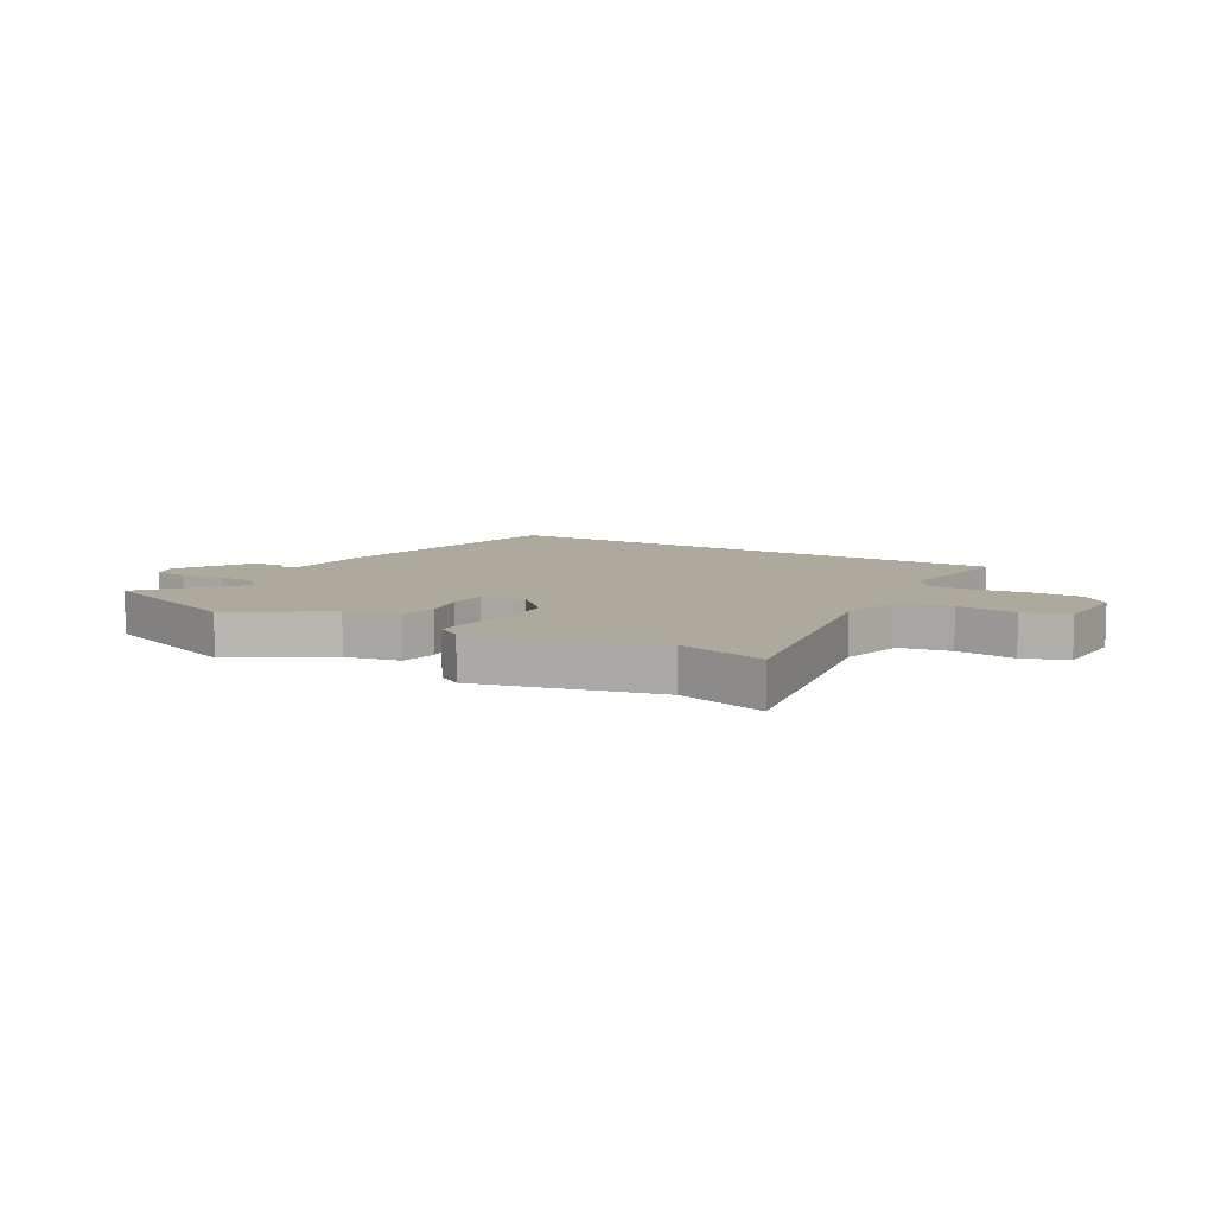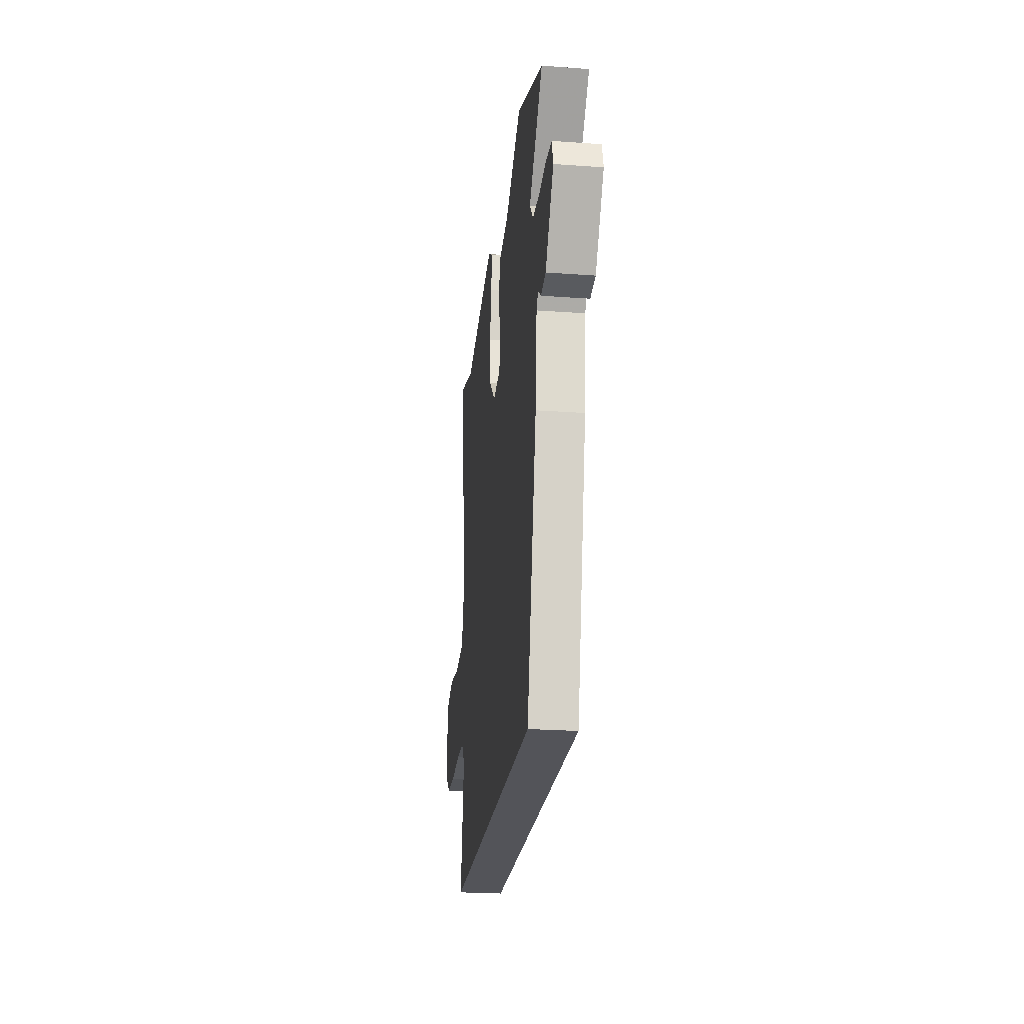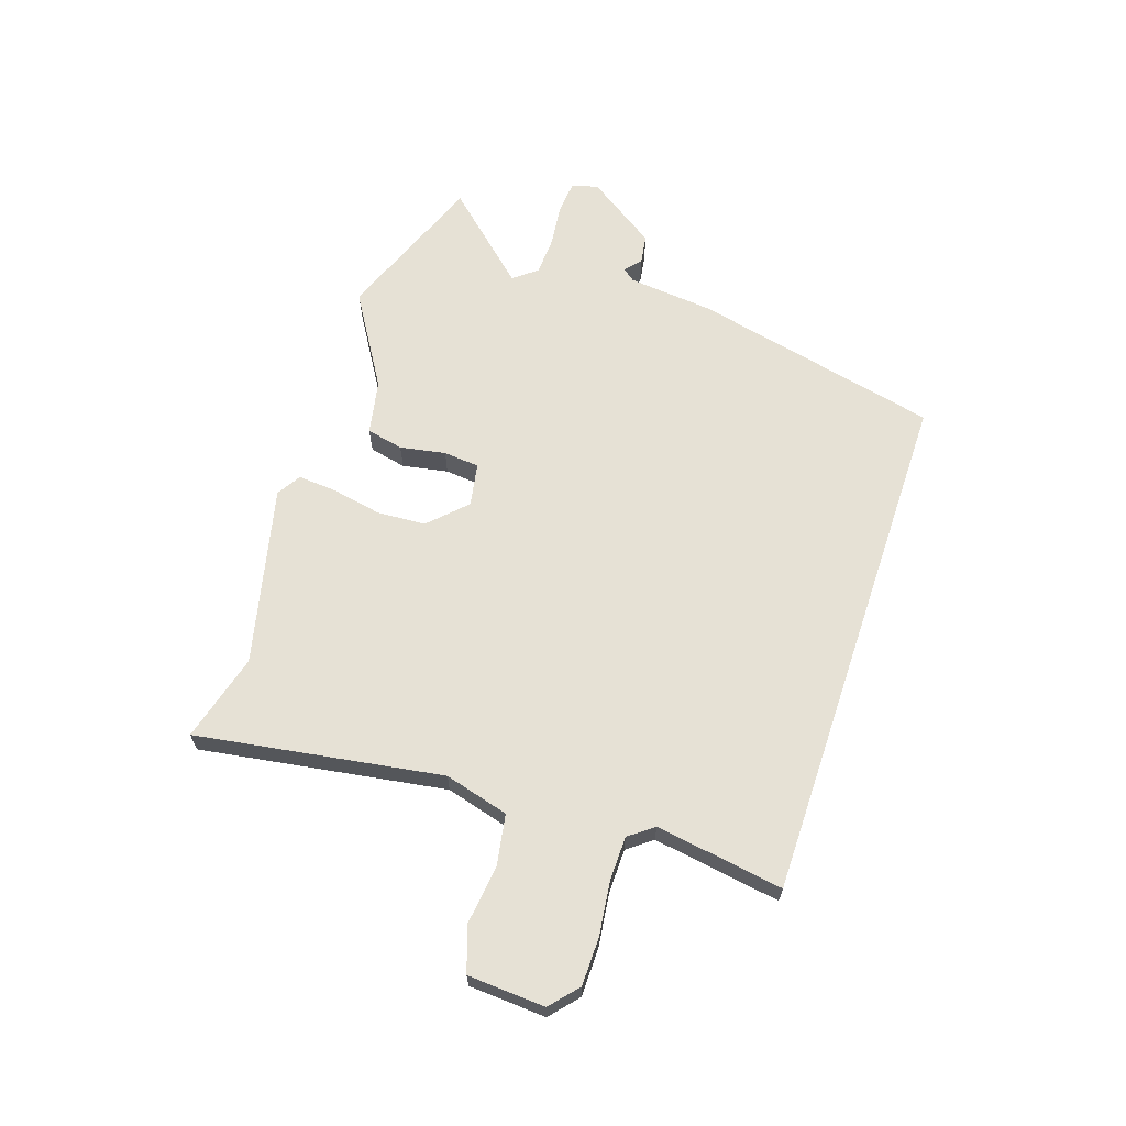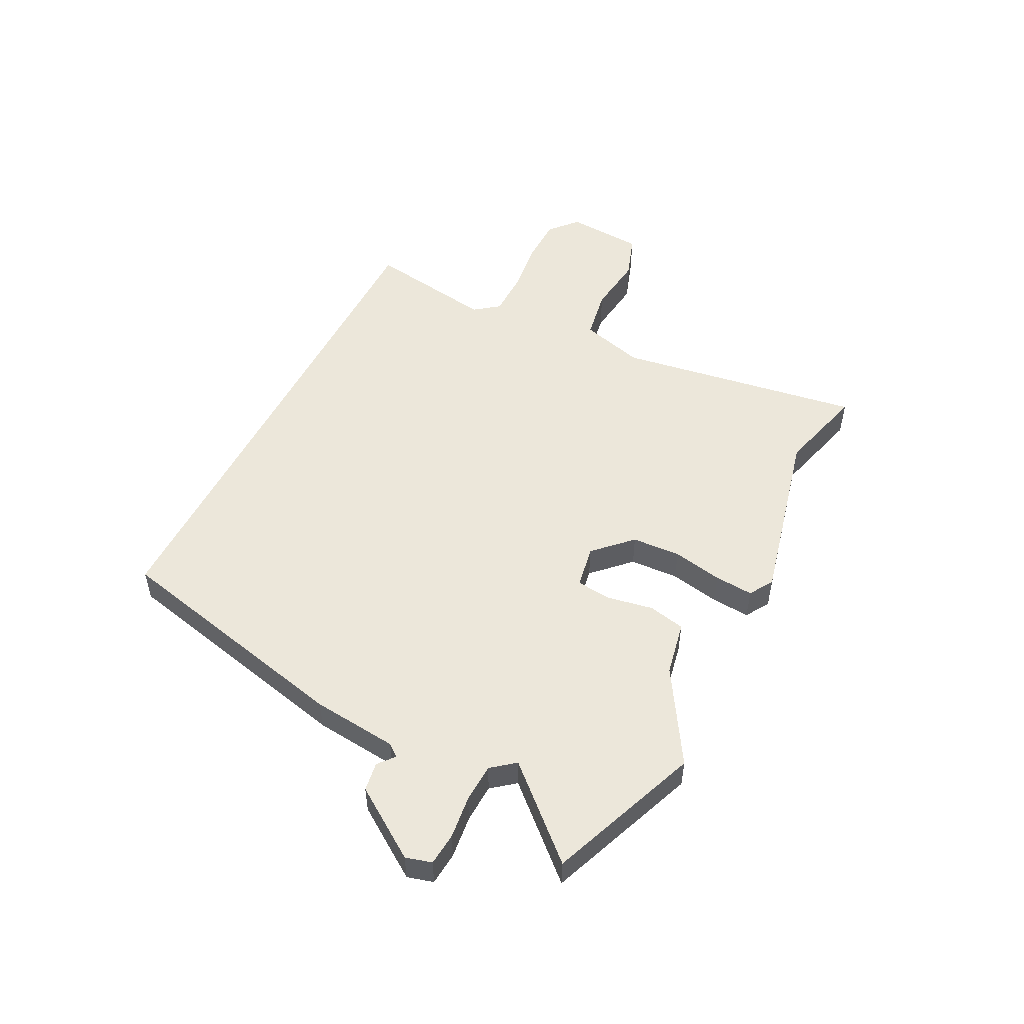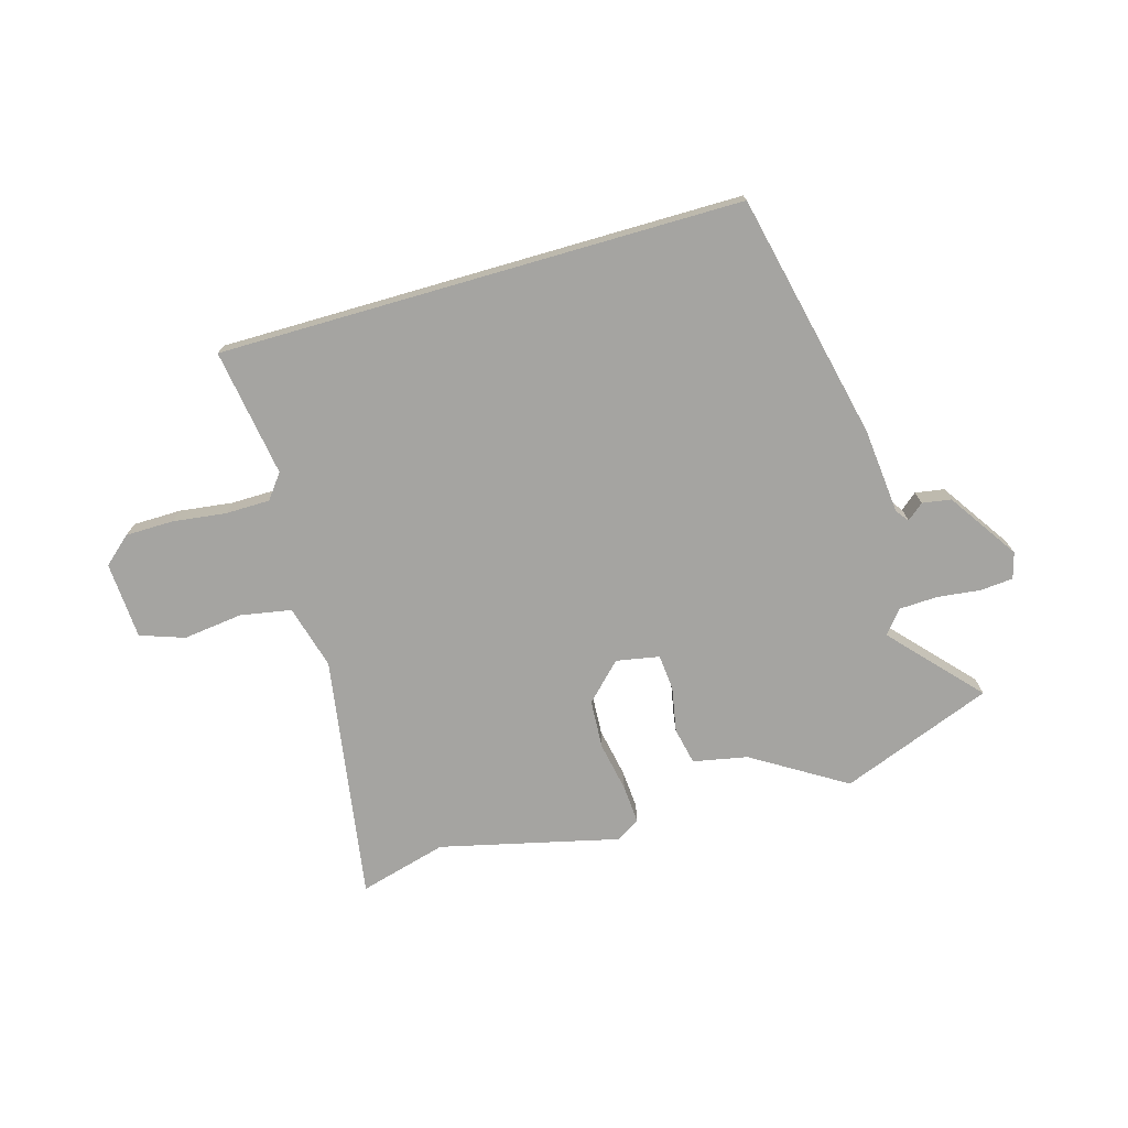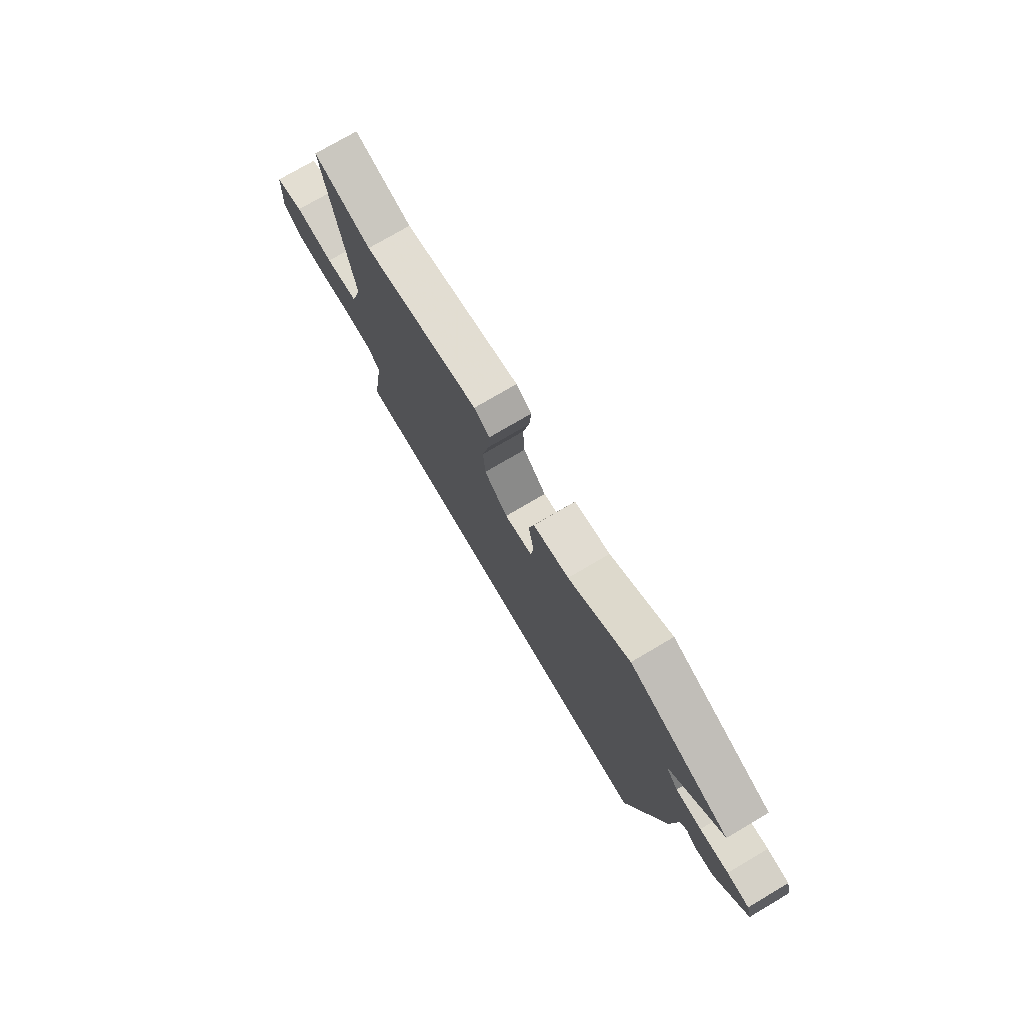
<metadata>
{"format":"obj","ext":"obj","renderer":"f3d","projection":"perspective","resolution":1024,"background":"white","views":[{"elev":8.8,"azim":29.5,"up":"+Y"},{"elev":-23.8,"azim":-96.9,"up":"+Z"},{"elev":64.5,"azim":108.6,"up":"+Y"},{"elev":51.6,"azim":-63.0,"up":"+Y"},{"elev":-73.3,"azim":-163.9,"up":"+Y"},{"elev":75.8,"azim":-120.5,"up":"+Z"}]}
</metadata>
<code>
v 0.392 0.07 0.471
v 0.547 0.07 0.513
v 0.478 0.07 0.08
v 0.509 0.07 -0.033
v 0.599 0.07 -0.049
v 0.704 0.07 -0.036
v 0.782 0.07 -0.063
v 0.79 0.07 -0.199
v 0.741 0.07 -0.242
v 0.656 0.07 -0.243
v 0.562 0.07 -0.231
v 0.484 0.07 -0.232
v 0.451 0.07 -0.275
v 0.486 0.07 -0.5
v -0.436 0.07 -0.5
v -0.534 0.07 -0.065
v -0.549 0.07 0.086
v -0.566 0.07 0.108
v -0.595 0.07 0.084
v -0.646 0.07 0.092
v -0.729 0.07 0.215
v -0.716 0.07 0.261
v -0.658 0.07 0.266
v -0.582 0.07 0.257
v -0.514 0.07 0.26
v -0.481 0.07 0.301
v -0.62 0.07 0.454
v -0.352 0.07 0.557
v -0.188 0.07 0.456
v -0.092 0.07 0.437
v -0.078 0.07 0.372
v -0.093 0.07 0.292
v -0.087 0.07 0.229
v -0.011 0.07 0.215
v 0.052 0.07 0.278
v 0.057 0.07 0.364
v 0.04 0.07 0.452
v 0.035 0.07 0.52
v 0.077 0.07 0.546
v 0.392 0 0.471
v 0.547 0 0.513
v 0.478 0 0.08
v 0.509 0 -0.033
v 0.599 0 -0.049
v 0.704 0 -0.036
v 0.782 0 -0.063
v 0.79 0 -0.199
v 0.741 0 -0.242
v 0.656 0 -0.243
v 0.562 0 -0.231
v 0.484 0 -0.232
v 0.451 0 -0.275
v 0.486 0 -0.5
v -0.436 0 -0.5
v -0.534 0 -0.065
v -0.549 0 0.086
v -0.566 0 0.108
v -0.595 0 0.084
v -0.646 0 0.092
v -0.729 0 0.215
v -0.716 0 0.261
v -0.658 0 0.266
v -0.582 0 0.257
v -0.514 0 0.26
v -0.481 0 0.301
v -0.62 0 0.454
v -0.352 0 0.557
v -0.188 0 0.456
v -0.092 0 0.437
v -0.078 0 0.372
v -0.093 0 0.292
v -0.087 0 0.229
v -0.011 0 0.215
v 0.052 0 0.278
v 0.057 0 0.364
v 0.04 0 0.452
v 0.035 0 0.52
v 0.077 0 0.546
f 38 39 1
f 37 38 1
f 36 37 1
f 1 2 3
f 36 1 3
f 35 36 3
f 34 35 3 4
f 33 34 4
f 29 30 31 32
f 29 32 33
f 28 29 33
f 27 28 33
f 26 27 33
f 25 26 33 4
f 22 23 24
f 21 22 24
f 20 21 24
f 19 20 24
f 18 19 24
f 24 25 4
f 18 24 4
f 17 18 4
f 15 16 17
f 14 15 17
f 13 14 17
f 17 4 5
f 13 17 5
f 12 13 5
f 9 10 11
f 8 9 11
f 7 8 11
f 6 7 11
f 5 6 11
f 5 11 12
f 40 78 77
f 40 77 76
f 40 76 75
f 42 41 40
f 42 40 75
f 42 75 74
f 43 42 74 73
f 43 73 72
f 71 70 69 68
f 72 71 68
f 72 68 67
f 72 67 66
f 72 66 65
f 43 72 65 64
f 63 62 61
f 63 61 60
f 63 60 59
f 63 59 58
f 63 58 57
f 43 64 63
f 43 63 57
f 43 57 56
f 56 55 54
f 56 54 53
f 56 53 52
f 44 43 56
f 44 56 52
f 44 52 51
f 50 49 48
f 50 48 47
f 50 47 46
f 50 46 45
f 50 45 44
f 51 50 44
f 1 40 41 2
f 2 41 42 3
f 3 42 43 4
f 4 43 44 5
f 5 44 45 6
f 6 45 46 7
f 7 46 47 8
f 8 47 48 9
f 9 48 49 10
f 10 49 50 11
f 11 50 51 12
f 12 51 52 13
f 13 52 53 14
f 14 53 54 15
f 15 54 55 16
f 16 55 56 17
f 17 56 57 18
f 18 57 58 19
f 19 58 59 20
f 20 59 60 21
f 21 60 61 22
f 22 61 62 23
f 23 62 63 24
f 24 63 64 25
f 25 64 65 26
f 26 65 66 27
f 27 66 67 28
f 28 67 68 29
f 29 68 69 30
f 30 69 70 31
f 31 70 71 32
f 32 71 72 33
f 33 72 73 34
f 34 73 74 35
f 35 74 75 36
f 36 75 76 37
f 37 76 77 38
f 38 77 78 39
f 39 78 40 1

</code>
